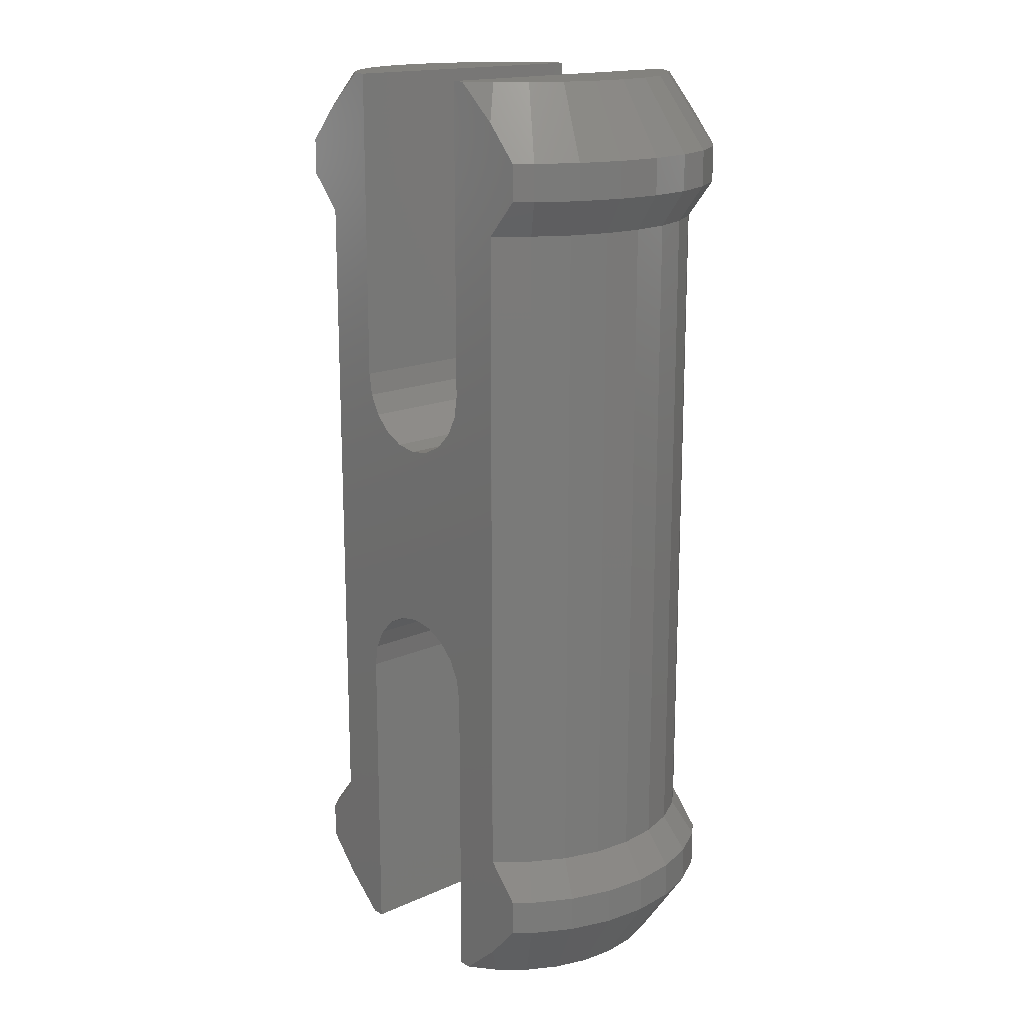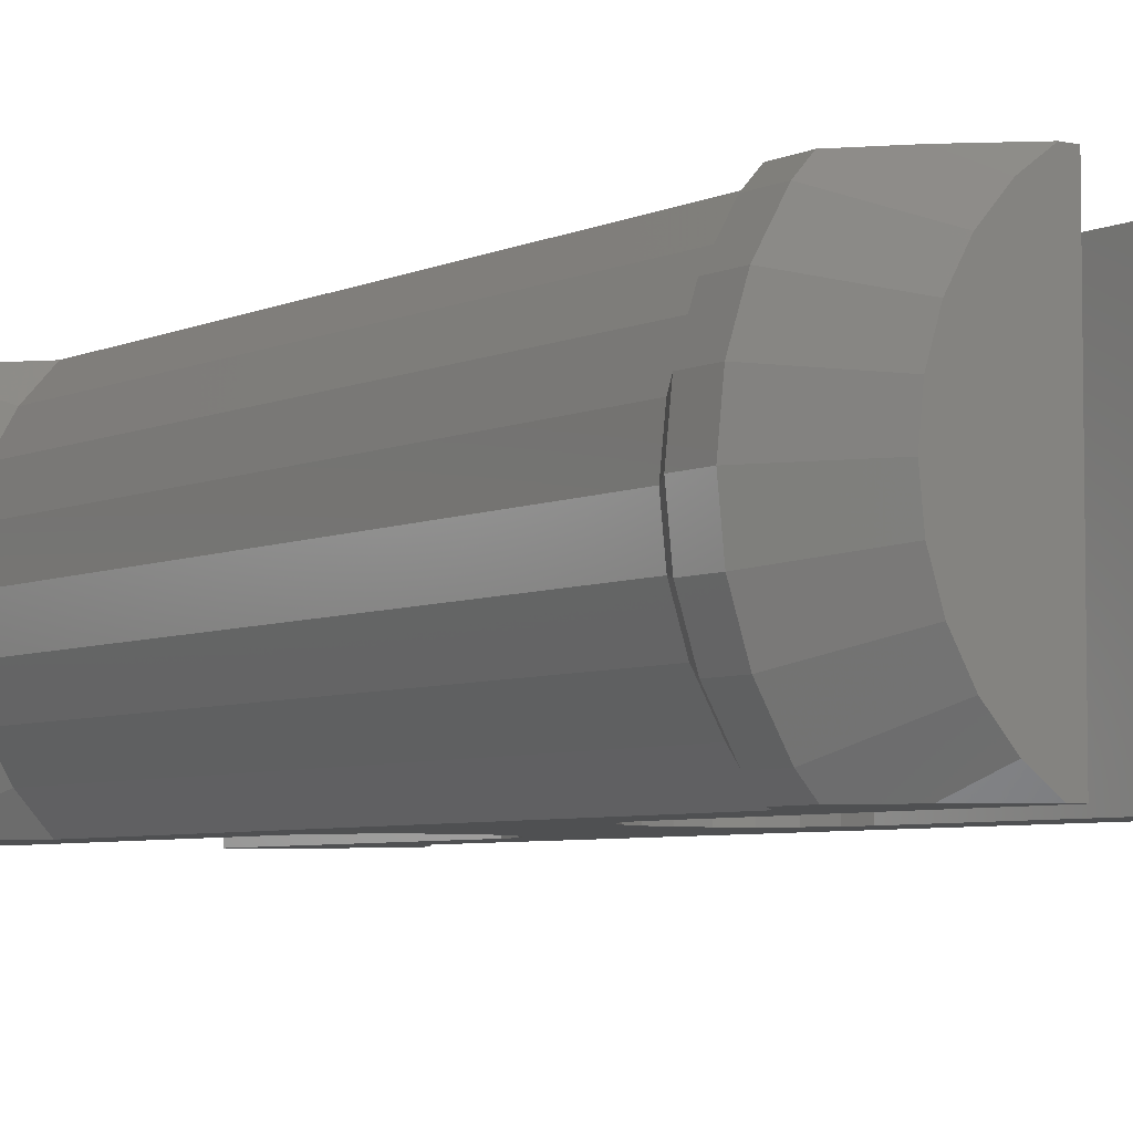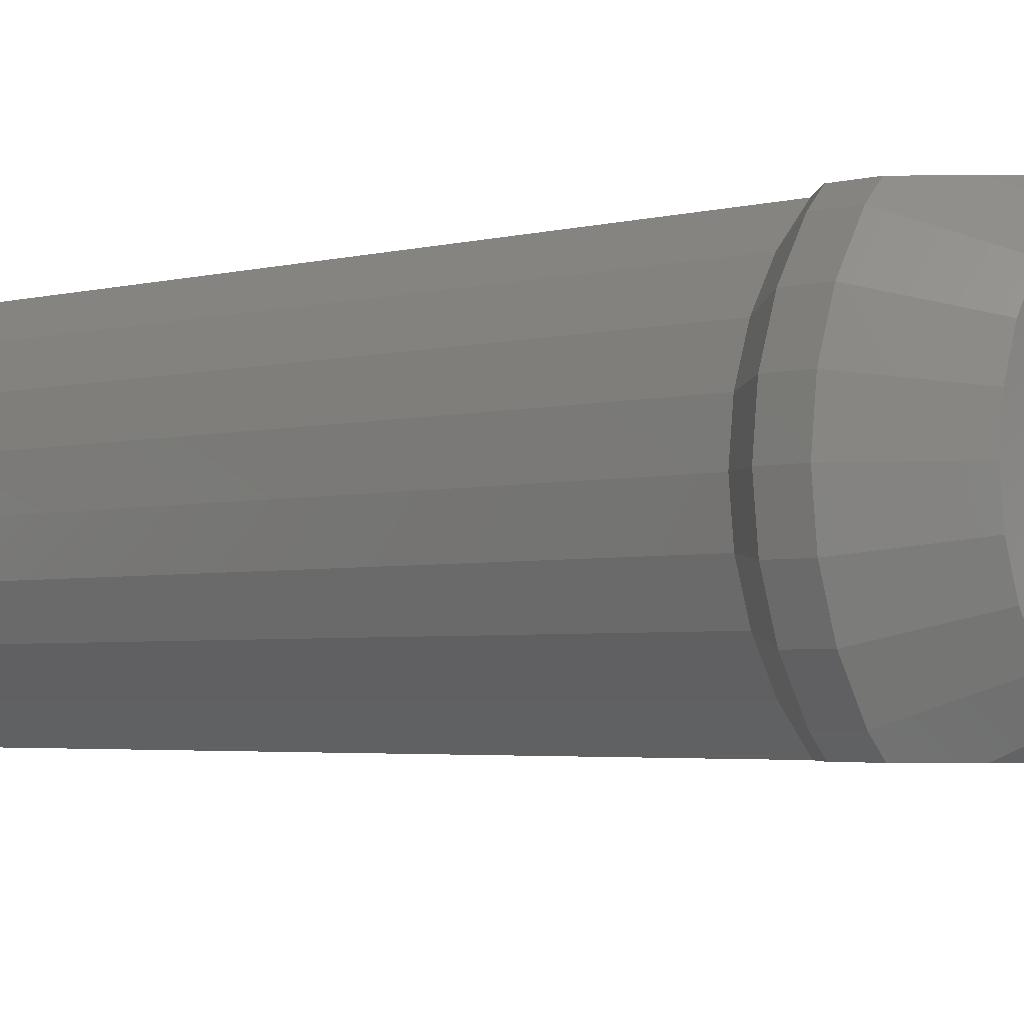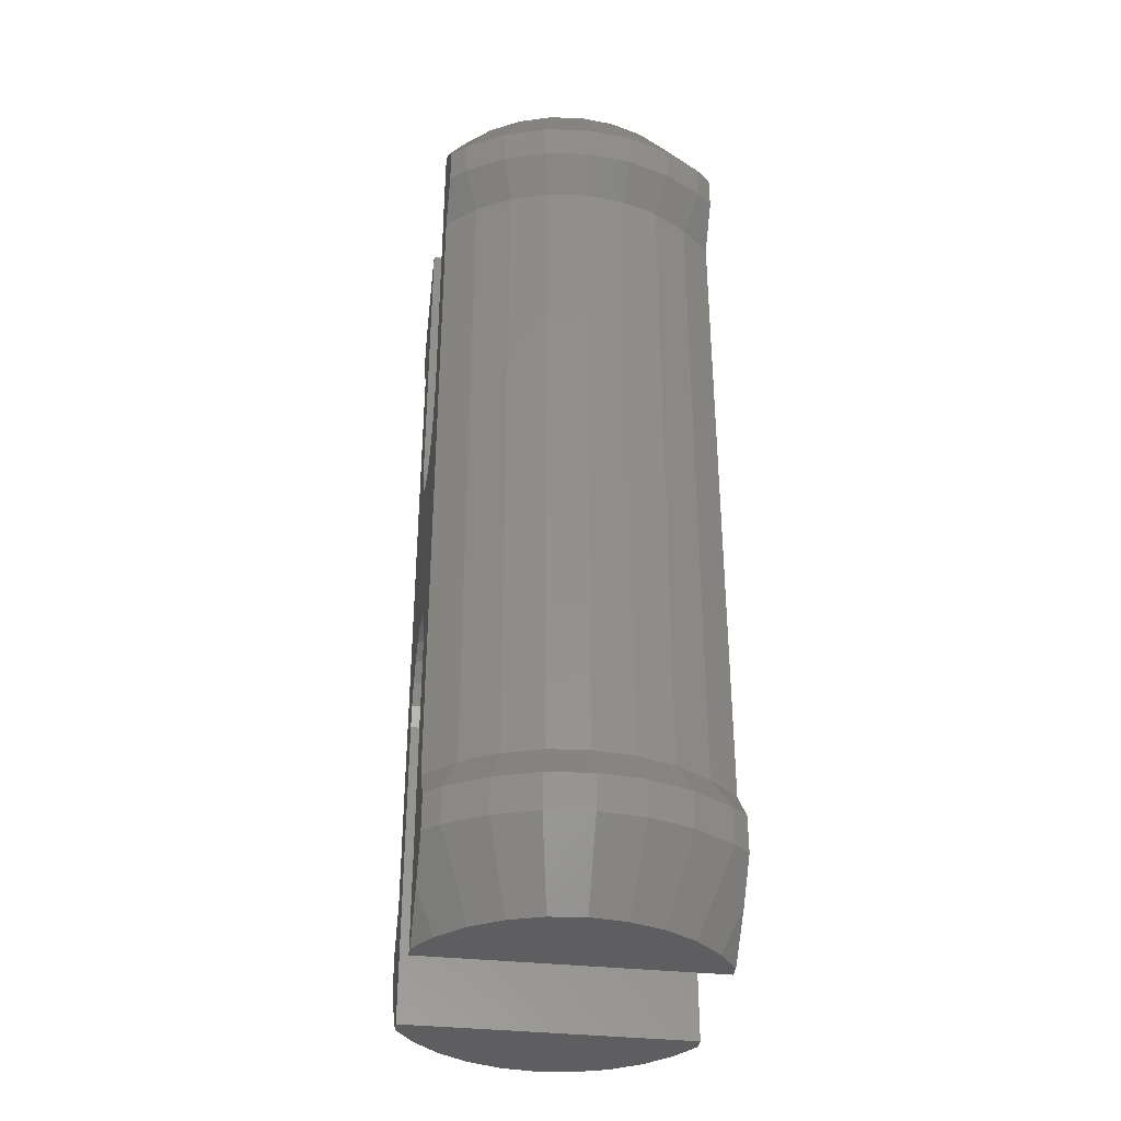
<metadata>
{"format":"stl","ext":"stl","renderer":"f3d","projection":"perspective","resolution":1024,"background":"white","views":[{"elev":16.8,"azim":48.3,"up":"+Y"},{"elev":-5.3,"azim":-35.3,"up":"+Z"},{"elev":-3.0,"azim":134.9,"up":"+Z"},{"elev":-36.1,"azim":-98.0,"up":"+Y"}]}
</metadata>
<code>
# stl→obj: 270 verts, 536 faces
v -4.4 -7.75 1.721e-15
v -4.4 -8.5 1.887e-15
v -4.304 -7.75 0.9148
v -4.304 -8.5 0.9148
v -4.304 -7.75 -0.9148
v -4.304 -8.5 -0.9148
v -3.815 -7 -0.8109
v -3.9 -7 1.554e-15
v -3.815 -7 0.8109
v -4.02 -7.75 1.79
v -4.02 -8.5 1.79
v -3.326 -10 0.7069
v -3.106 -10 1.383
v -3.4 -10 2.22e-15
v -3.326 -10 -0.7069
v -4.02 -8.5 -1.79
v -4.02 -7.75 -1.79
v -3.563 -7 -1.586
v -3.815 -1.8e-16 -0.8109
v -3.563 -3.522e-16 -1.586
v -3.9 0 0
v -3.815 1.8e-16 0.8109
v -3.563 3.522e-16 1.586
v -3.563 -7 1.586
v -3.56 -7.75 2.586
v -3.56 -8.5 2.586
v -2.751 -10 1.998
v -2.751 -10 -1.998
v -3.106 -10 -1.383
v -2.275 -10 -2.527
v -1.761 -10 -2.9
v -1.5 -10 -2.9
v -1.5 -10 2.9
v -1.761 -10 2.9
v -2.275 -10 2.527
v -3.56 -8.5 -2.586
v -3.56 -7.75 -2.586
v -3.155 -7 -2.292
v -3.155 -5.09e-16 -2.292
v -3.155 5.09e-16 2.292
v -3.155 -7 2.292
v -3.277 -7.75 2.9
v -3.024 -7.466 2.9
v -3.277 -8.5 2.9
v -2.611 -9.246 2.9
v -2.607 -7 2.9
v -2.607 6.439e-16 2.9
v -1.427 2.936 2.9
v -1.5 3.4 2.9
v -3.277 7.65 2.9
v -2.611 6.904 2.9
v -2.611 9.146 2.9
v 2.607 -0.1 2.9
v -0.8817 -2.286 2.9
v -0.4635 -2.073 2.9
v 0 -2 2.9
v 0.4635 -2.073 2.9
v 0.8817 -2.286 2.9
v 1.214 -2.618 2.9
v 1.427 -3.036 2.9
v 2.611 -9.246 2.9
v 1.5 -3.5 2.9
v 1.761 -10 2.9
v 1.5 -10 2.9
v 2.253 -9.564 2.9
v 2.888 -8.936 2.9
v 2.607 -7 2.9
v 0.8817 2.186 2.9
v -1.214 -2.618 2.9
v 3.277 -8.5 2.9
v 2.611 -7.003 2.9
v 0.4635 1.973 2.9
v -1.427 -3.036 2.9
v 1.427 2.936 2.9
v -1.5 9.9 2.9
v -1.761 9.9 2.9
v 2.611 6.904 2.9
v 2.607 6.9 2.9
v 2.609 6.901 2.9
v 3.024 7.366 2.9
v 3.277 7.65 2.9
v 3.277 8.4 2.9
v 2.611 9.146 2.9
v -1.214 2.518 2.9
v 2.449e-16 1.9 2.9
v -0.4635 1.973 2.9
v -2.888 8.836 2.9
v -3.277 8.4 2.9
v 1.5 3.4 2.9
v 1.214 2.518 2.9
v -0.8817 2.186 2.9
v -2.607 6.9 2.9
v -2.253 9.464 2.9
v -2.611 -7.003 2.9
v -1.5 -3.5 2.9
v -2.609 -7.001 2.9
v 3.277 -7.75 2.9
v 1.5 9.9 2.9
v 1.761 9.9 2.9
v -1.5 -3.5 7.772e-16
v -1.5 -3.5 -2.9
v 2.611 6.904 -2.9
v 3.277 8.4 -2.9
v 3.277 7.65 -2.9
v -2.607 -7 -2.9
v -2.607 -6.439e-16 -2.9
v -2.607 6.9 -2.9
v -2.609 6.901 -2.9
v -2.611 6.904 -2.9
v -3.024 7.366 -2.9
v -3.277 7.65 -2.9
v -3.277 8.4 -2.9
v -2.611 9.146 -2.9
v -1.761 9.9 -2.9
v -1.5 9.9 -2.9
v -1.5 3.4 -2.9
v -1.427 2.936 -2.9
v -1.214 2.518 -2.9
v -0.8817 2.186 -2.9
v -0.4635 1.973 -2.9
v 2.449e-16 1.9 -2.9
v -2.611 -7.003 -2.9
v -1.214 -2.618 -2.9
v 0.4635 1.973 -2.9
v -0.8817 -2.286 -2.9
v 1.5 3.4 -2.9
v 1.5 9.9 -2.9
v 1.761 9.9 -2.9
v 2.253 9.464 -2.9
v 2.611 9.146 -2.9
v 1.427 2.936 -2.9
v 2.888 8.836 -2.9
v 2.607 6.9 -2.9
v 2.607 -0.1 -2.9
v 2.607 -7 -2.9
v 3.024 -7.466 -2.9
v 3.277 -7.75 -2.9
v 2.609 -7.001 -2.9
v 2.611 -7.003 -2.9
v 0.8817 2.186 -2.9
v 1.214 2.518 -2.9
v 1.5 -3.5 -2.9
v -0.4635 -2.073 -2.9
v 0.8817 -2.286 -2.9
v 1.214 -2.618 -2.9
v 1.427 -3.036 -2.9
v 0.4635 -2.073 -2.9
v 0 -2 -2.9
v -1.427 -3.036 -2.9
v -2.253 -9.564 -2.9
v -2.611 -9.246 -2.9
v 3.277 -8.5 -2.9
v -2.888 -8.936 -2.9
v -3.277 -8.5 -2.9
v -3.277 -7.75 -2.9
v 2.611 -9.246 -2.9
v 1.761 -10 -2.9
v 1.5 -10 -2.9
v -2.61 -7 -2.898
v -2.61 -6.435e-16 -2.898
v -2.61 6.9 -2.898
v -3.155 6.9 -2.292
v -3.563 6.9 -1.586
v -3.815 6.9 -0.8109
v -3.9 6.9 -1.532e-15
v -3.815 6.9 0.8109
v -3.563 6.9 1.586
v -3.155 6.9 2.292
v -2.61 6.435e-16 2.898
v -2.61 6.9 2.898
v -2.61 -7 2.898
v -3.56 7.65 2.586
v -3.56 8.4 2.586
v -2.751 9.9 1.998
v -2.275 9.9 2.527
v -3.4 9.9 -2.198e-15
v -3.326 9.9 0.7069
v -3.326 9.9 -0.7069
v -3.106 9.9 1.383
v -2.275 9.9 -2.527
v -2.751 9.9 -1.998
v -3.106 9.9 -1.383
v -1.5 3.4 -7.55e-16
v 1.5 3.4 -7.55e-16
v 2.275 9.9 2.527
v 2.751 9.9 1.998
v 3.106 9.9 1.383
v 3.326 9.9 0.7069
v 3.4 9.9 -2.198e-15
v 3.326 9.9 -0.7069
v 3.106 9.9 -1.383
v 2.751 9.9 -1.998
v 2.275 9.9 -2.527
v 3.56 8.4 2.586
v 3.56 7.65 2.586
v 3.155 6.9 2.292
v 2.61 6.9 2.898
v 2.61 -0.1 2.898
v 2.61 -7 2.898
v 3.56 -7.75 2.586
v 3.56 -8.5 2.586
v 2.751 -10 1.998
v 2.275 -10 2.527
v 2.751 -10 -1.998
v 2.275 -10 -2.527
v 3.106 -10 -1.383
v 3.326 -10 -0.7069
v 3.4 -10 2.22e-15
v 3.326 -10 0.7069
v 3.106 -10 1.383
v 1.5 -3.5 7.772e-16
v 3.56 -8.5 -2.586
v 3.56 -7.75 -2.586
v 3.155 -7 -2.292
v 2.61 -7 -2.898
v 2.61 -0.1 -2.898
v 2.61 6.9 -2.898
v 3.56 7.65 -2.586
v 3.56 8.4 -2.586
v -3.56 8.4 -2.586
v -3.56 7.65 -2.586
v -4.02 7.65 -1.79
v -4.304 7.65 -0.9148
v -4.4 7.65 -1.699e-15
v -4.304 7.65 0.9148
v -4.02 7.65 1.79
v -4.02 8.4 1.79
v -4.4 8.4 -1.865e-15
v -4.304 8.4 -0.9148
v -4.02 8.4 -1.79
v -4.304 8.4 0.9148
v 4.02 8.4 -1.79
v 4.304 8.4 -0.9148
v 4.4 8.4 -1.865e-15
v 4.304 8.4 0.9148
v 4.02 8.4 1.79
v 4.02 7.65 1.79
v 3.563 6.9 1.586
v 3.155 -0.1 2.292
v 3.563 -0.1 1.586
v 3.155 -7 2.292
v 4.02 -7.75 1.79
v 4.02 -8.5 1.79
v 4.304 -8.5 0.9148
v 4.4 -8.5 1.887e-15
v 4.304 -8.5 -0.9148
v 4.02 -8.5 -1.79
v 4.02 -7.75 -1.79
v 3.563 -7 -1.586
v 3.155 -0.1 -2.292
v 3.563 -0.1 -1.586
v 3.155 6.9 -2.292
v 4.02 7.65 -1.79
v 4.304 7.65 -0.9148
v 4.4 7.65 -1.699e-15
v 4.304 7.65 0.9148
v 3.815 6.9 0.8109
v 3.815 -0.1 0.8109
v 3.563 -7 1.586
v 3.815 -7 0.8109
v 4.304 -7.75 0.9148
v 4.4 -7.75 1.721e-15
v 4.304 -7.75 -0.9148
v 3.815 -7 -0.8109
v 3.815 -0.1 -0.8109
v 3.563 6.9 -1.586
v 3.815 6.9 -0.8109
v 3.9 6.9 -1.532e-15
v 3.9 -0.1 2.22e-17
v 3.9 -7 1.554e-15
f 1 2 3
f 3 2 4
f 1 5 2
f 2 5 6
f 5 1 7
f 7 1 8
f 8 1 3
f 8 3 9
f 9 3 10
f 3 4 10
f 10 4 11
f 4 2 12
f 11 4 13
f 13 4 12
f 12 2 14
f 14 2 6
f 14 6 15
f 15 6 16
f 5 17 6
f 6 17 16
f 17 5 18
f 18 5 7
f 19 20 7
f 7 20 18
f 21 19 8
f 8 19 7
f 21 8 22
f 22 8 9
f 22 9 23
f 23 9 24
f 9 10 24
f 24 10 25
f 10 11 25
f 25 11 26
f 26 11 27
f 27 11 13
f 12 14 15
f 28 12 29
f 29 12 15
f 30 12 28
f 31 12 30
f 32 12 31
f 33 12 32
f 34 12 33
f 35 12 34
f 27 12 35
f 13 12 27
f 15 16 29
f 29 16 36
f 17 37 16
f 16 37 36
f 37 17 38
f 38 17 18
f 20 39 18
f 18 39 38
f 23 24 40
f 40 24 41
f 41 24 25
f 25 42 41
f 41 42 43
f 25 26 42
f 42 26 44
f 26 35 44
f 44 35 45
f 35 26 27
f 34 45 35
f 44 45 34
f 46 44 33
f 33 44 34
f 43 42 44
f 47 48 49
f 50 51 52
f 53 54 55
f 53 55 56
f 53 56 57
f 53 57 58
f 53 58 59
f 53 59 60
f 61 60 62
f 63 62 64
f 65 62 63
f 61 62 65
f 66 60 61
f 67 60 66
f 68 69 54
f 70 71 66
f 71 67 66
f 68 72 73
f 74 54 53
f 47 75 76
f 77 78 79
f 80 78 77
f 81 78 80
f 82 78 81
f 83 78 82
f 47 84 48
f 47 85 86
f 50 87 88
f 78 89 53
f 89 74 53
f 90 54 74
f 90 68 54
f 47 49 75
f 47 91 84
f 47 86 91
f 47 73 85
f 50 52 87
f 92 47 93
f 52 51 93
f 51 92 93
f 93 47 76
f 94 43 44
f 95 46 33
f 96 44 46
f 94 44 96
f 68 73 69
f 97 71 70
f 67 53 60
f 72 85 73
f 98 83 99
f 98 78 83
f 98 89 78
f 47 95 73
f 47 46 95
f 100 95 33
f 101 100 32
f 32 100 33
f 102 103 104
f 105 106 107
f 107 108 109
f 107 109 110
f 110 111 107
f 107 111 112
f 107 112 113
f 107 113 114
f 107 114 105
f 105 114 115
f 105 115 116
f 105 116 117
f 117 118 105
f 118 119 105
f 119 120 105
f 120 121 105
f 32 122 105
f 123 124 125
f 126 127 128
f 126 128 129
f 126 129 130
f 126 130 131
f 131 130 132
f 102 132 103
f 133 132 102
f 134 131 133
f 131 132 133
f 135 136 137
f 135 138 139
f 125 140 141
f 142 134 135
f 125 131 143
f 144 134 145
f 146 134 142
f 145 134 146
f 125 141 131
f 131 134 144
f 131 144 147
f 131 147 148
f 131 148 143
f 124 140 125
f 32 105 101
f 121 124 123
f 121 123 149
f 121 149 105
f 149 101 105
f 32 31 122
f 31 150 122
f 150 151 122
f 135 139 136
f 135 137 152
f 122 151 153
f 122 153 154
f 122 154 155
f 135 152 156
f 142 135 156
f 142 156 157
f 142 157 158
f 31 30 150
f 30 151 150
f 153 151 28
f 28 151 30
f 36 154 28
f 28 154 153
f 29 36 28
f 37 155 36
f 36 155 154
f 37 159 155
f 155 159 122
f 159 37 38
f 39 160 38
f 38 160 159
f 160 106 159
f 159 106 105
f 160 161 106
f 106 161 107
f 39 162 160
f 160 162 161
f 20 163 39
f 39 163 162
f 19 164 20
f 20 164 163
f 21 165 19
f 19 165 164
f 21 22 165
f 165 22 166
f 22 23 166
f 166 23 167
f 23 40 167
f 167 40 168
f 40 169 168
f 168 169 170
f 170 169 47
f 92 170 47
f 47 169 171
f 46 47 171
f 40 41 169
f 169 41 171
f 41 43 171
f 171 43 94
f 171 94 96
f 46 171 96
f 92 51 170
f 172 170 50
f 50 170 51
f 172 50 173
f 173 50 88
f 173 88 174
f 174 88 87
f 87 52 174
f 174 52 175
f 175 52 93
f 76 175 93
f 176 177 178
f 178 177 179
f 178 179 174
f 178 174 175
f 178 175 76
f 178 76 75
f 178 75 115
f 178 115 114
f 178 114 180
f 178 180 181
f 178 181 182
f 115 75 49
f 116 115 183
f 183 115 49
f 48 117 116
f 49 48 183
f 183 48 116
f 84 118 117
f 48 84 117
f 91 119 118
f 84 91 118
f 120 119 86
f 86 119 91
f 121 120 85
f 85 120 86
f 124 121 72
f 72 121 85
f 140 124 68
f 68 124 72
f 141 140 90
f 90 140 68
f 131 141 74
f 74 141 90
f 184 126 89
f 89 126 131
f 89 131 74
f 89 98 184
f 184 98 127
f 184 127 126
f 127 98 128
f 128 98 99
f 128 99 185
f 128 185 186
f 128 186 187
f 128 187 188
f 128 188 189
f 128 189 190
f 128 190 191
f 128 191 192
f 128 192 193
f 185 99 83
f 194 185 83
f 82 194 83
f 82 81 195
f 194 82 195
f 81 80 196
f 195 81 196
f 77 197 196
f 80 77 196
f 77 79 197
f 79 78 197
f 78 53 198
f 197 78 198
f 198 53 67
f 199 198 67
f 199 67 71
f 200 199 71
f 97 200 71
f 200 97 70
f 201 200 70
f 66 202 201
f 70 66 201
f 61 203 202
f 66 61 202
f 61 65 203
f 65 63 203
f 64 158 157
f 204 64 205
f 205 64 157
f 206 64 204
f 207 64 206
f 208 64 207
f 209 64 208
f 210 64 209
f 202 64 210
f 203 64 202
f 63 64 203
f 64 62 158
f 158 62 211
f 158 211 142
f 211 62 142
f 142 62 60
f 142 60 146
f 60 59 146
f 146 59 145
f 59 58 145
f 145 58 144
f 144 58 57
f 147 144 57
f 147 57 56
f 148 147 56
f 148 56 55
f 143 148 55
f 143 55 54
f 125 143 54
f 125 54 69
f 123 125 69
f 123 69 73
f 149 123 73
f 101 149 73
f 100 101 95
f 95 101 73
f 105 122 159
f 205 157 156
f 212 205 156
f 152 212 156
f 152 137 213
f 212 152 213
f 137 136 214
f 213 137 214
f 139 215 214
f 136 139 214
f 139 138 215
f 138 135 215
f 134 216 135
f 135 216 215
f 134 133 216
f 216 133 217
f 217 133 102
f 218 217 102
f 104 218 102
f 218 104 103
f 219 218 103
f 132 192 219
f 103 132 219
f 130 193 192
f 132 130 192
f 130 129 193
f 129 128 193
f 114 113 180
f 220 180 112
f 112 180 113
f 221 220 111
f 111 220 112
f 221 111 162
f 162 111 110
f 162 110 161
f 161 110 109
f 161 109 108
f 107 161 108
f 162 163 221
f 163 222 221
f 164 222 163
f 164 223 222
f 165 223 164
f 165 224 223
f 166 224 165
f 167 225 166
f 225 224 166
f 168 226 167
f 226 225 167
f 170 172 168
f 172 226 168
f 226 172 227
f 227 172 173
f 179 227 173
f 179 173 174
f 178 228 176
f 229 228 178
f 182 229 178
f 230 229 182
f 181 230 182
f 220 230 181
f 180 220 181
f 177 227 179
f 177 231 227
f 176 231 177
f 176 228 231
f 219 192 191
f 219 191 232
f 232 191 190
f 232 190 233
f 233 190 189
f 233 189 234
f 189 188 234
f 234 188 235
f 188 187 235
f 235 187 236
f 187 186 236
f 236 186 194
f 186 185 194
f 194 195 237
f 236 194 237
f 237 195 238
f 195 196 238
f 196 239 240
f 238 196 240
f 197 198 239
f 196 197 239
f 239 198 199
f 241 239 199
f 241 199 200
f 242 241 200
f 242 200 201
f 243 242 201
f 201 210 243
f 201 202 210
f 243 210 209
f 243 209 244
f 244 209 208
f 244 208 245
f 208 207 245
f 245 207 246
f 207 206 246
f 246 206 247
f 206 204 247
f 247 204 212
f 204 205 212
f 212 213 248
f 247 212 248
f 248 213 249
f 213 214 249
f 214 250 251
f 249 214 251
f 215 216 250
f 214 215 250
f 250 216 217
f 252 250 217
f 252 217 218
f 253 218 219
f 232 253 219
f 253 252 218
f 222 230 221
f 221 230 220
f 223 229 222
f 222 229 230
f 224 228 223
f 223 228 229
f 224 225 228
f 228 225 231
f 225 226 231
f 231 226 227
f 254 253 232
f 233 254 232
f 255 254 233
f 234 255 233
f 235 256 255
f 234 235 255
f 236 237 256
f 235 236 256
f 237 257 256
f 237 238 257
f 238 240 258
f 257 238 258
f 240 239 241
f 259 240 241
f 258 240 259
f 260 258 259
f 259 241 242
f 261 259 242
f 261 242 243
f 244 261 243
f 262 261 244
f 245 262 244
f 246 263 262
f 245 246 262
f 247 248 263
f 246 247 263
f 248 264 263
f 248 249 264
f 249 251 265
f 264 249 265
f 265 251 266
f 267 265 266
f 251 250 252
f 266 251 252
f 266 252 253
f 254 266 253
f 267 266 254
f 255 267 254
f 268 267 255
f 256 268 255
f 256 257 268
f 257 258 269
f 268 257 269
f 269 258 260
f 270 269 260
f 260 259 261
f 270 260 262
f 262 260 261
f 263 270 262
f 263 264 270
f 264 265 269
f 270 264 269
f 269 265 267
f 268 269 267

</code>
